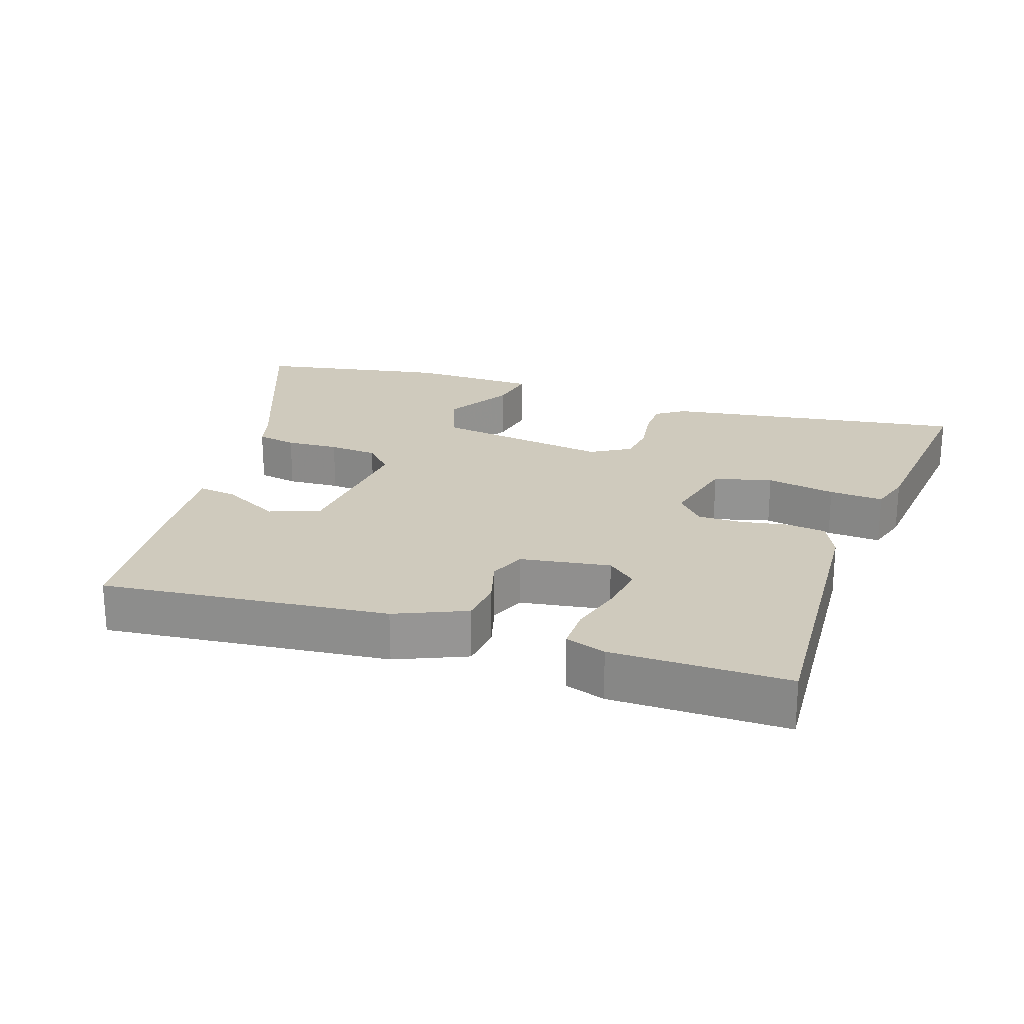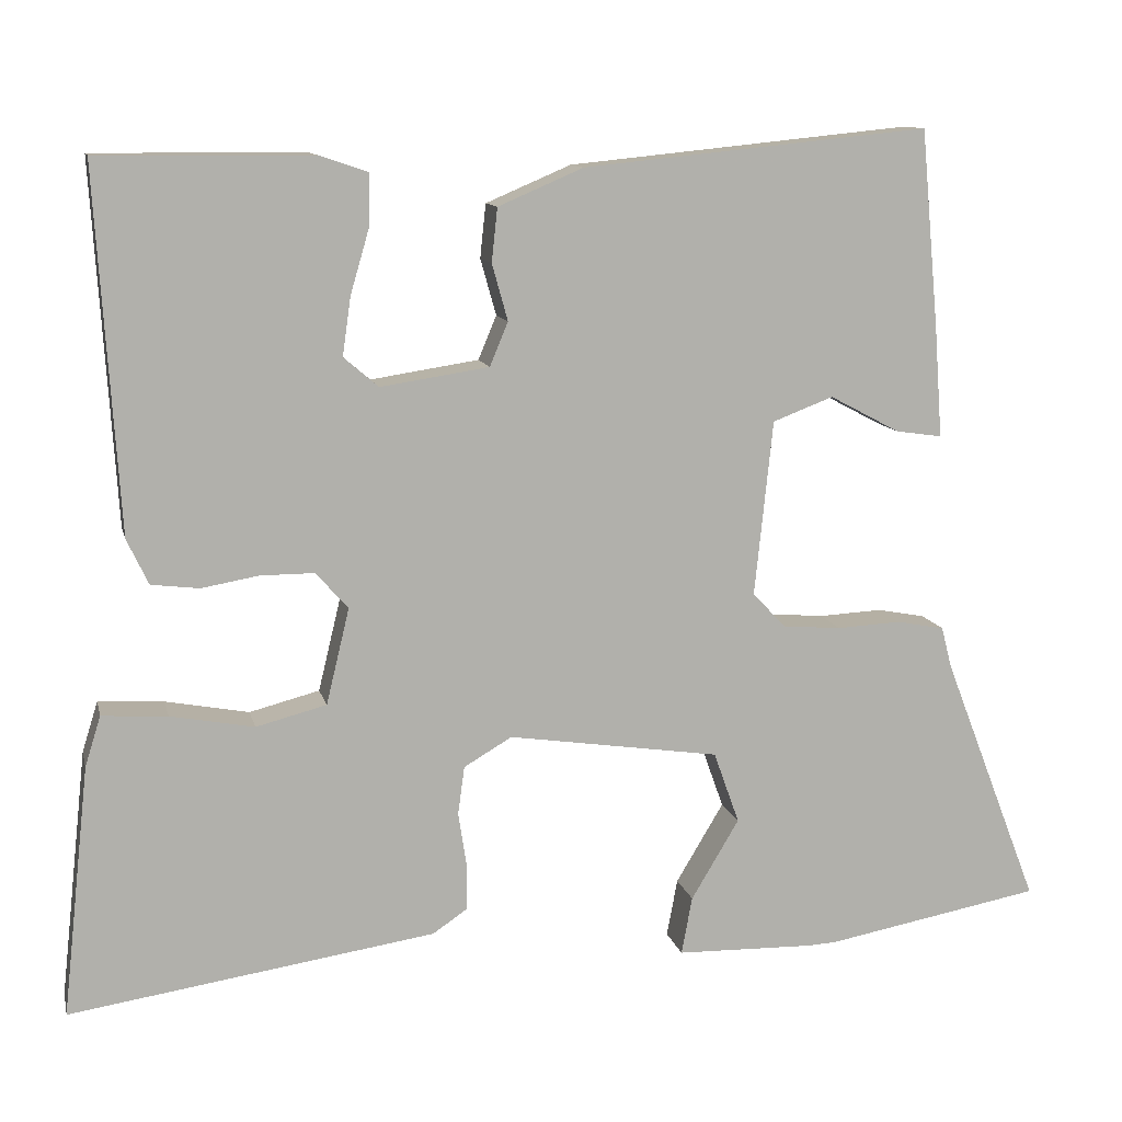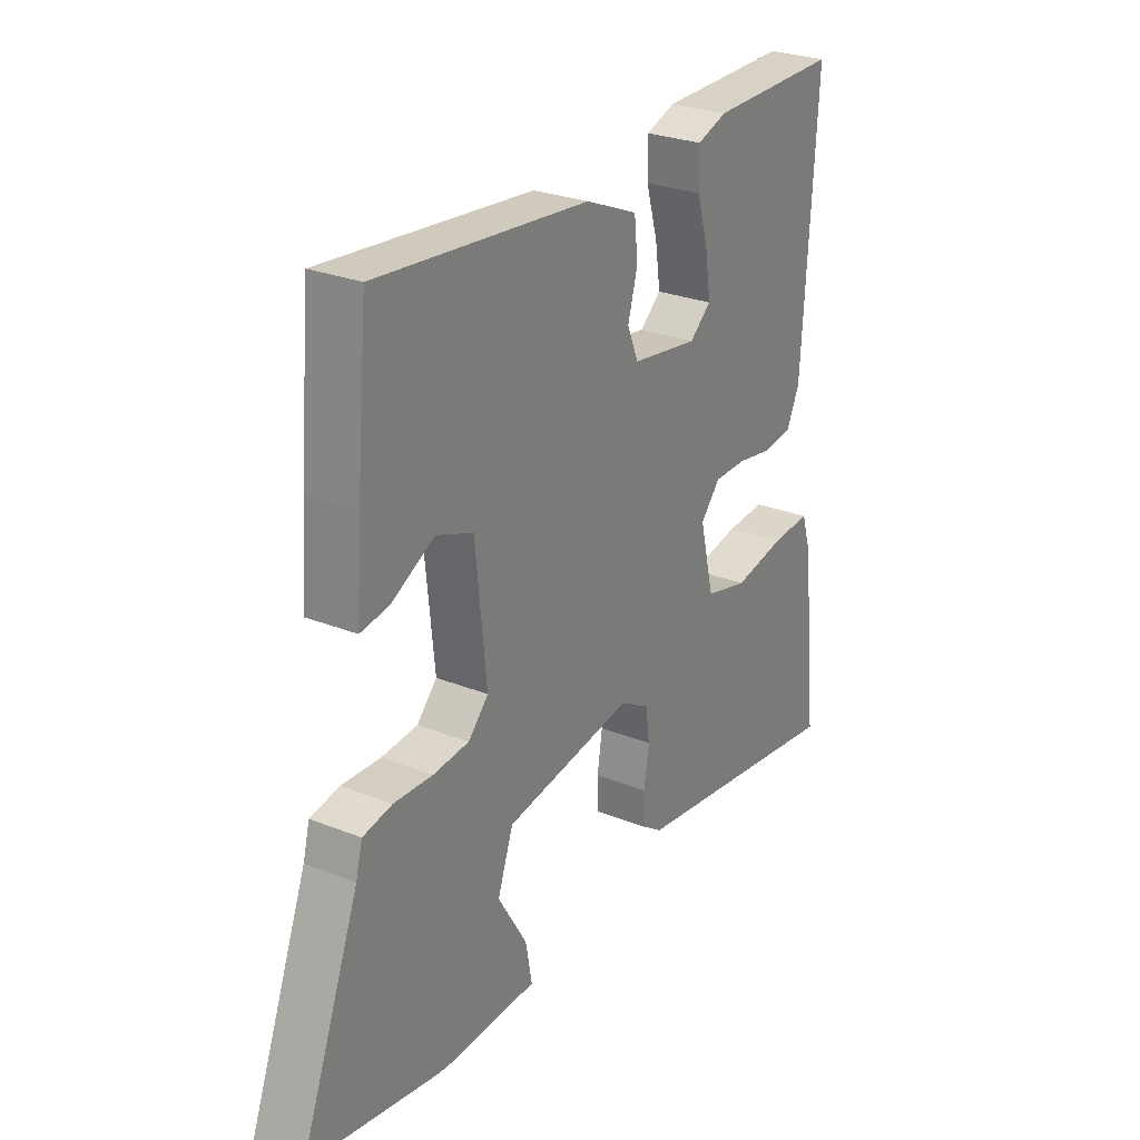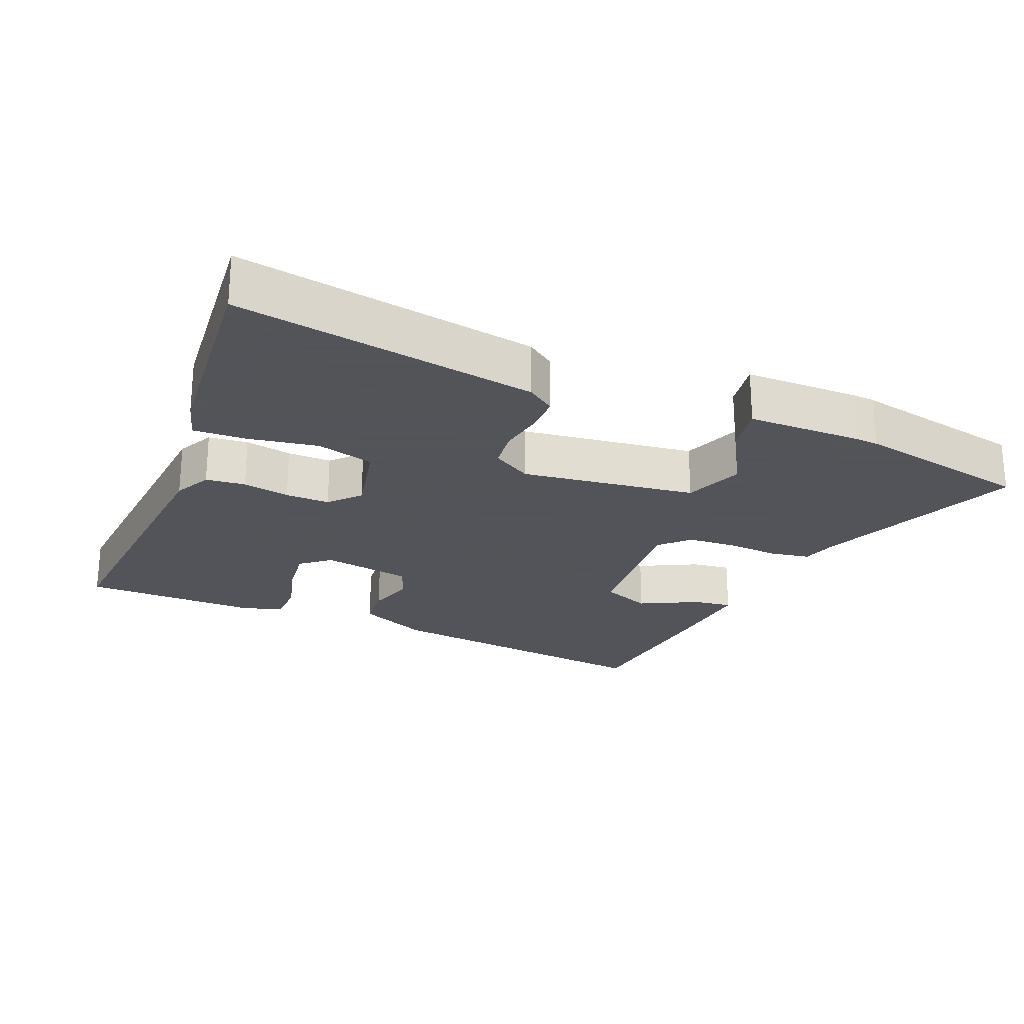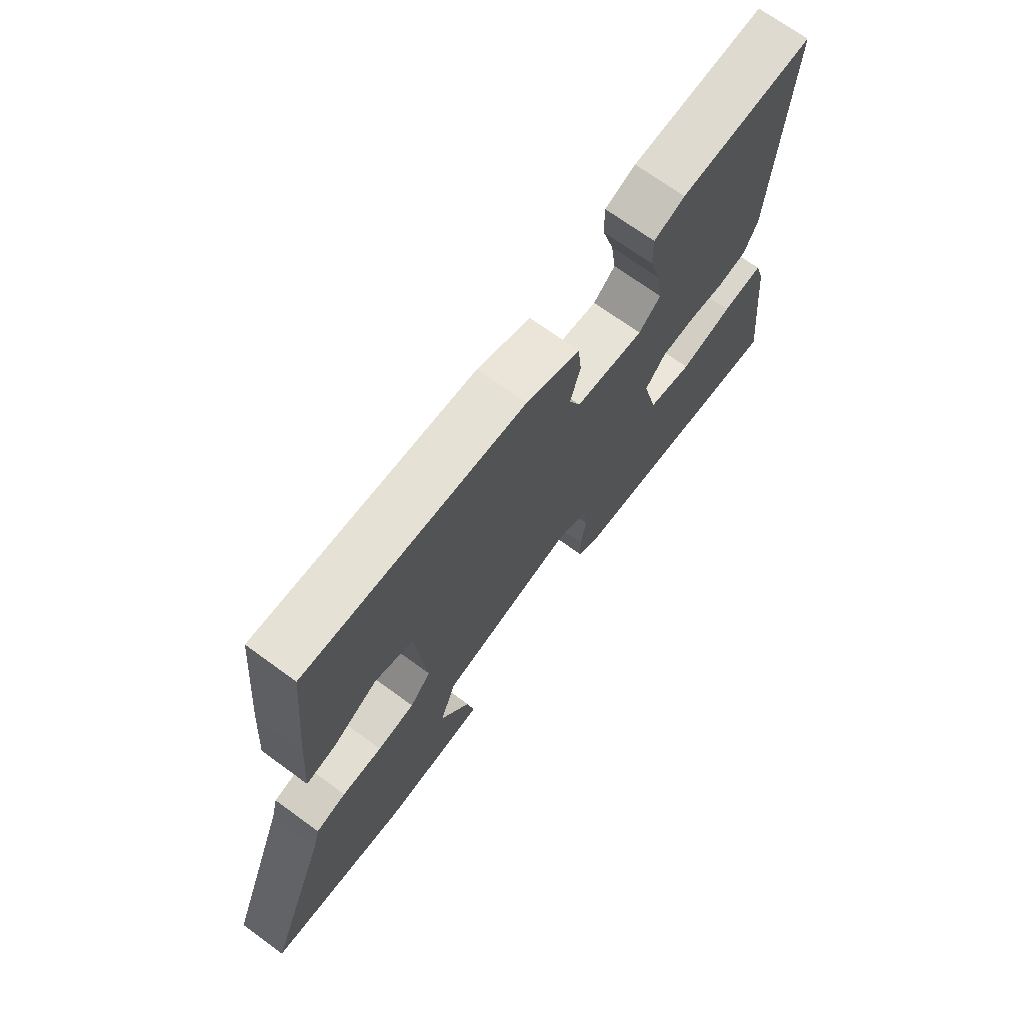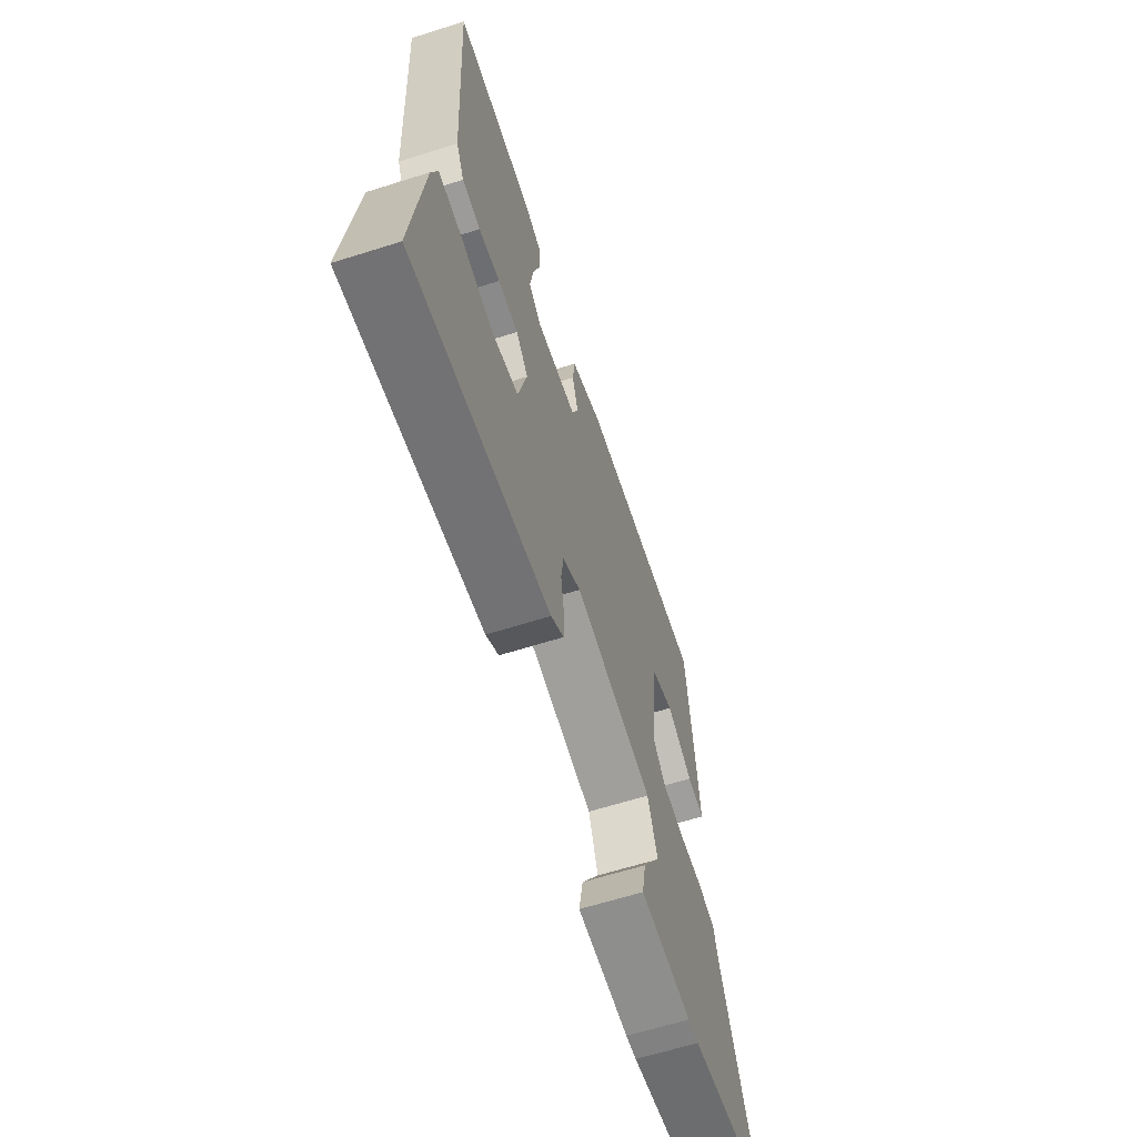
<metadata>
{"format":"obj","ext":"obj","renderer":"f3d","projection":"perspective","resolution":1024,"background":"white","views":[{"elev":22.8,"azim":18.4,"up":"+Y"},{"elev":11.4,"azim":167.2,"up":"+Z"},{"elev":27.3,"azim":-58.4,"up":"+Z"},{"elev":-23.9,"azim":156.4,"up":"+Y"},{"elev":70.5,"azim":-53.9,"up":"+Z"},{"elev":-63.5,"azim":107.7,"up":"+Z"}]}
</metadata>
<code>
v 0.495 0.07 0.475
v 0.468 0.07 0.039
v 0.442 0.07 -0.016
v 0.384 0.07 -0.023
v 0.315 0.07 -0.011
v 0.25 0.07 -0.011
v 0.211 0.07 -0.055
v 0.239 0.07 -0.171
v 0.324 0.07 -0.193
v 0.425 0.07 -0.174
v 0.504 0.07 -0.169
v 0.523 0.07 -0.23
v 0.556 0.07 -0.532
v 0.114 0.07 -0.466
v 0.073 0.07 -0.438
v 0.072 0.07 -0.382
v 0.082 0.07 -0.316
v 0.074 0.07 -0.258
v 0.016 0.07 -0.224
v -0.24 0.07 -0.262
v -0.271 0.07 -0.349
v -0.213 0.07 -0.446
v -0.2 0.07 -0.516
v -0.368 0.07 -0.52
v -0.402 0.07 -0.518
v -0.663 0.07 -0.47
v -0.546 0.07 -0.167
v -0.533 0.07 -0.117
v -0.475 0.07 -0.106
v -0.398 0.07 -0.11
v -0.327 0.07 -0.104
v -0.287 0.07 -0.062
v -0.309 0.07 0.15
v -0.382 0.07 0.178
v -0.467 0.07 0.133
v -0.523 0.07 0.125
v -0.513 0.07 0.261
v -0.491 0.07 0.498
v -0.073 0.07 0.456
v 0.03 0.07 0.412
v 0.037 0.07 0.347
v 0.018 0.07 0.279
v 0.04 0.07 0.226
v 0.171 0.07 0.206
v 0.213 0.07 0.242
v 0.203 0.07 0.312
v 0.18 0.07 0.391
v 0.179 0.07 0.453
v 0.238 0.07 0.473
v 0.495 0 0.475
v 0.468 0 0.039
v 0.442 0 -0.016
v 0.384 0 -0.023
v 0.315 0 -0.011
v 0.25 0 -0.011
v 0.211 0 -0.055
v 0.239 0 -0.171
v 0.324 0 -0.193
v 0.425 0 -0.174
v 0.504 0 -0.169
v 0.523 0 -0.23
v 0.556 0 -0.532
v 0.114 0 -0.466
v 0.073 0 -0.438
v 0.072 0 -0.382
v 0.082 0 -0.316
v 0.074 0 -0.258
v 0.016 0 -0.224
v -0.24 0 -0.262
v -0.271 0 -0.349
v -0.213 0 -0.446
v -0.2 0 -0.516
v -0.368 0 -0.52
v -0.402 0 -0.518
v -0.663 0 -0.47
v -0.546 0 -0.167
v -0.533 0 -0.117
v -0.475 0 -0.106
v -0.398 0 -0.11
v -0.327 0 -0.104
v -0.287 0 -0.062
v -0.309 0 0.15
v -0.382 0 0.178
v -0.467 0 0.133
v -0.523 0 0.125
v -0.513 0 0.261
v -0.491 0 0.498
v -0.073 0 0.456
v 0.03 0 0.412
v 0.037 0 0.347
v 0.018 0 0.279
v 0.04 0 0.226
v 0.171 0 0.206
v 0.213 0 0.242
v 0.203 0 0.312
v 0.18 0 0.391
v 0.179 0 0.453
v 0.238 0 0.473
f 46 47 48 49
f 45 46 49 1
f 44 45 1 2
f 43 44 2 3
f 39 40 41 42
f 39 42 43
f 38 39 43
f 34 35 36 37
f 33 34 37 38
f 27 28 29 30
f 27 30 31
f 26 27 31
f 25 26 31 32
f 21 22 23 24
f 20 21 24 25
f 14 15 16 17
f 14 17 18
f 13 14 18
f 12 13 18 19
f 9 10 11 12
f 43 3 4 5
f 33 38 43 5
f 20 25 32
f 19 20 32 33
f 9 12 19
f 8 9 19
f 7 8 19 33
f 6 7 33
f 5 6 33
f 98 97 96 95
f 50 98 95 94
f 51 50 94 93
f 52 51 93 92
f 91 90 89 88
f 92 91 88
f 92 88 87
f 86 85 84 83
f 87 86 83 82
f 79 78 77 76
f 80 79 76
f 80 76 75
f 81 80 75 74
f 73 72 71 70
f 74 73 70 69
f 66 65 64 63
f 67 66 63
f 67 63 62
f 68 67 62 61
f 61 60 59 58
f 54 53 52 92
f 54 92 87 82
f 81 74 69
f 82 81 69 68
f 68 61 58
f 68 58 57
f 82 68 57 56
f 82 56 55
f 82 55 54
f 1 50 51 2
f 2 51 52 3
f 3 52 53 4
f 4 53 54 5
f 5 54 55 6
f 6 55 56 7
f 7 56 57 8
f 8 57 58 9
f 9 58 59 10
f 10 59 60 11
f 11 60 61 12
f 12 61 62 13
f 13 62 63 14
f 14 63 64 15
f 15 64 65 16
f 16 65 66 17
f 17 66 67 18
f 18 67 68 19
f 19 68 69 20
f 20 69 70 21
f 21 70 71 22
f 22 71 72 23
f 23 72 73 24
f 24 73 74 25
f 25 74 75 26
f 26 75 76 27
f 27 76 77 28
f 28 77 78 29
f 29 78 79 30
f 30 79 80 31
f 31 80 81 32
f 32 81 82 33
f 33 82 83 34
f 34 83 84 35
f 35 84 85 36
f 36 85 86 37
f 37 86 87 38
f 38 87 88 39
f 39 88 89 40
f 40 89 90 41
f 41 90 91 42
f 42 91 92 43
f 43 92 93 44
f 44 93 94 45
f 45 94 95 46
f 46 95 96 47
f 47 96 97 48
f 48 97 98 49
f 49 98 50 1

</code>
